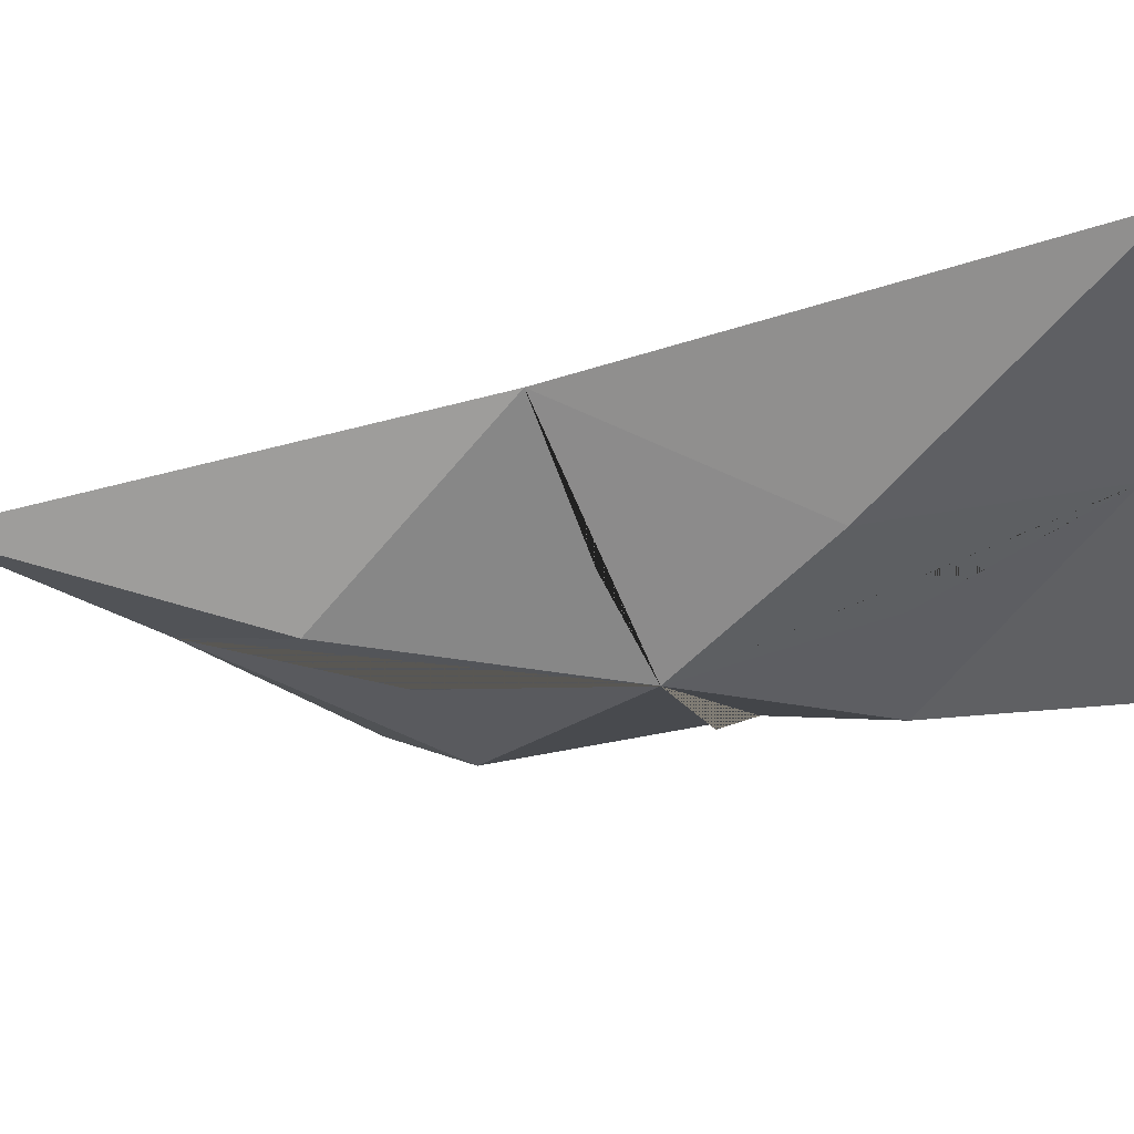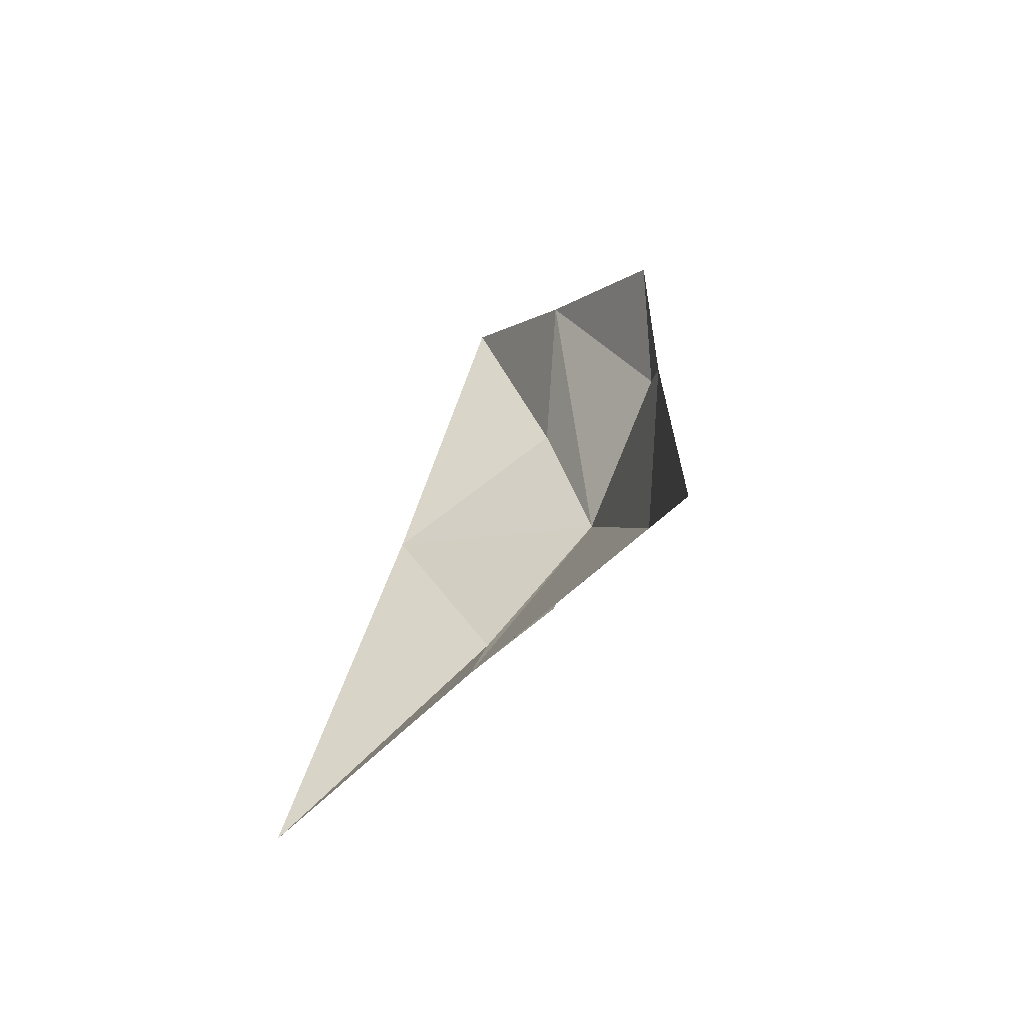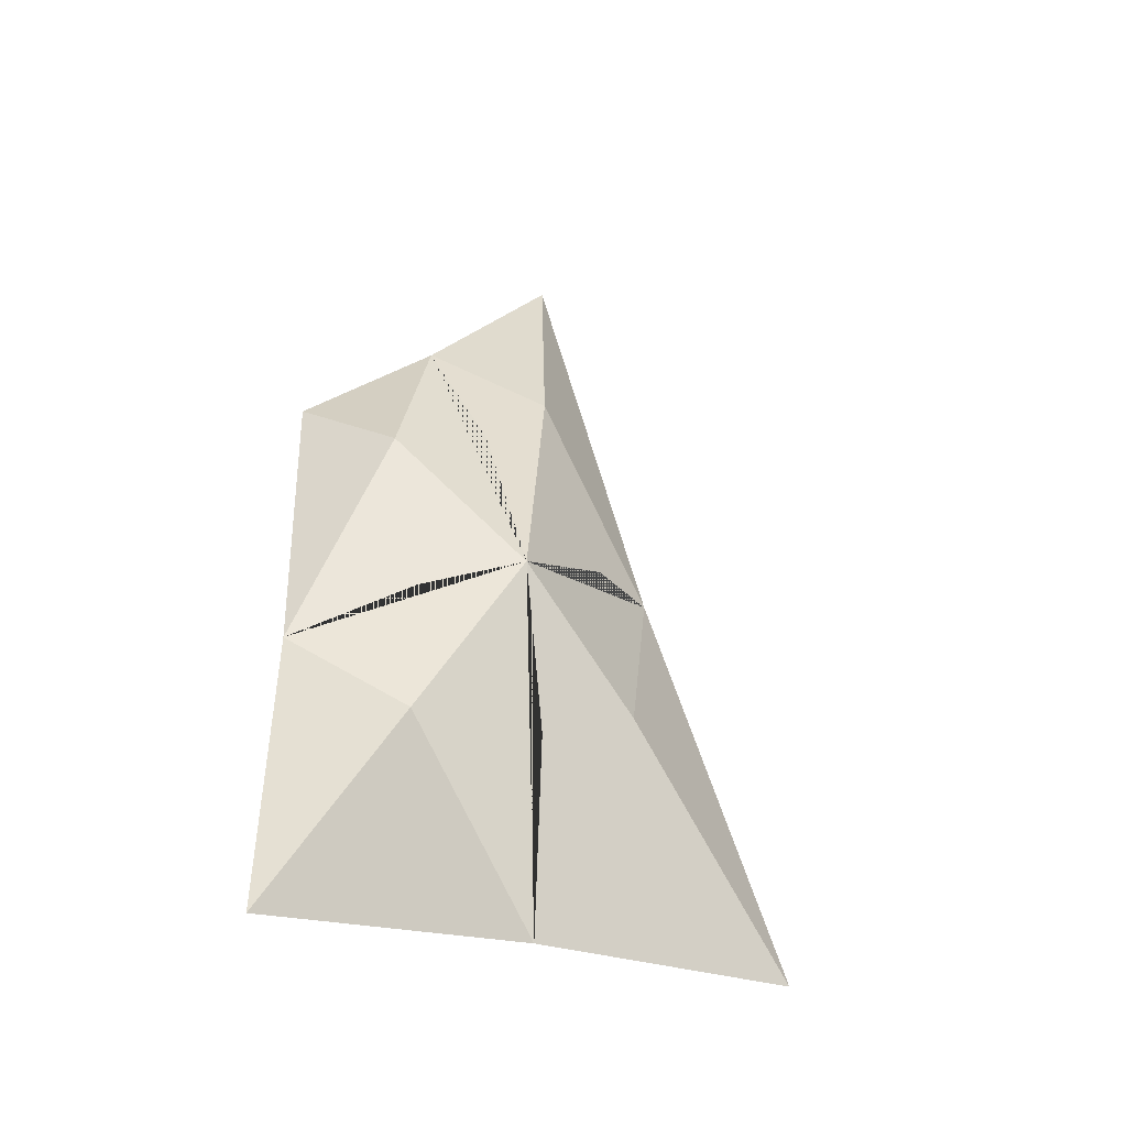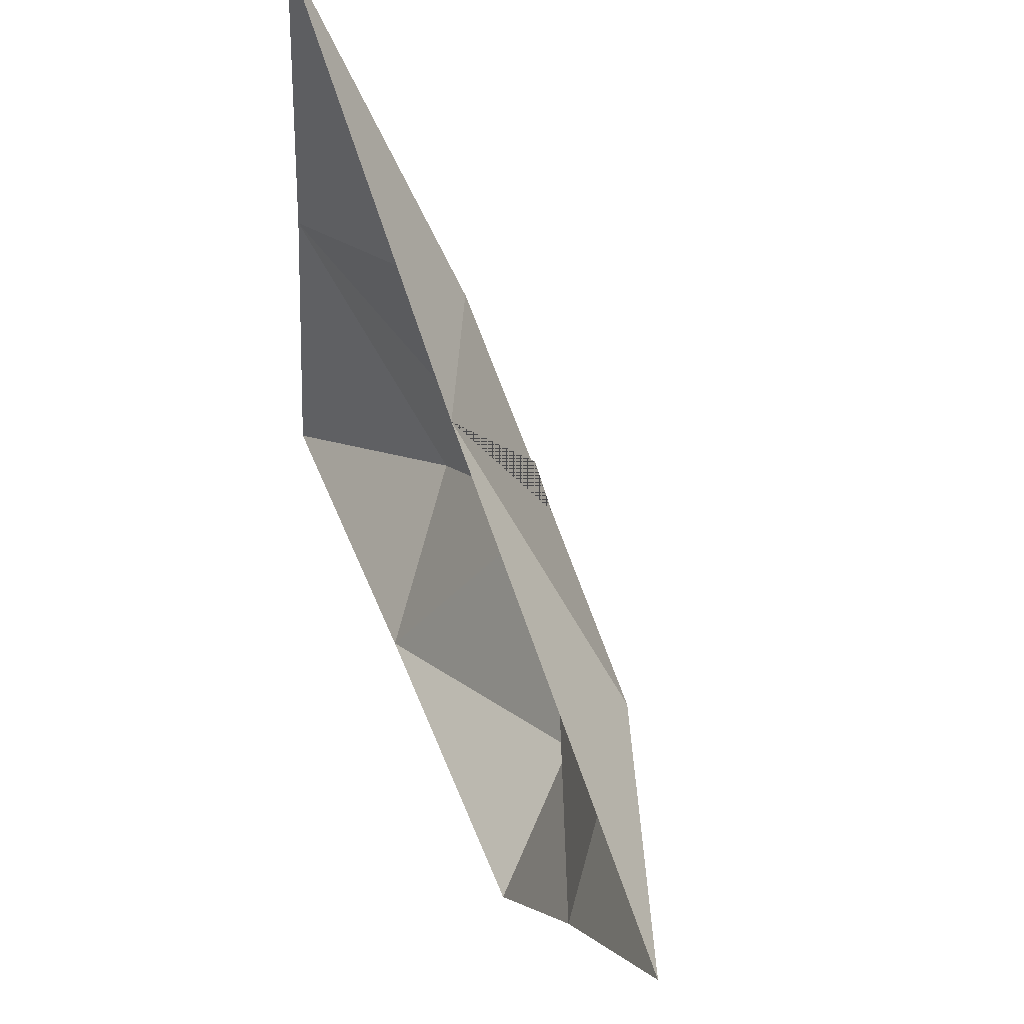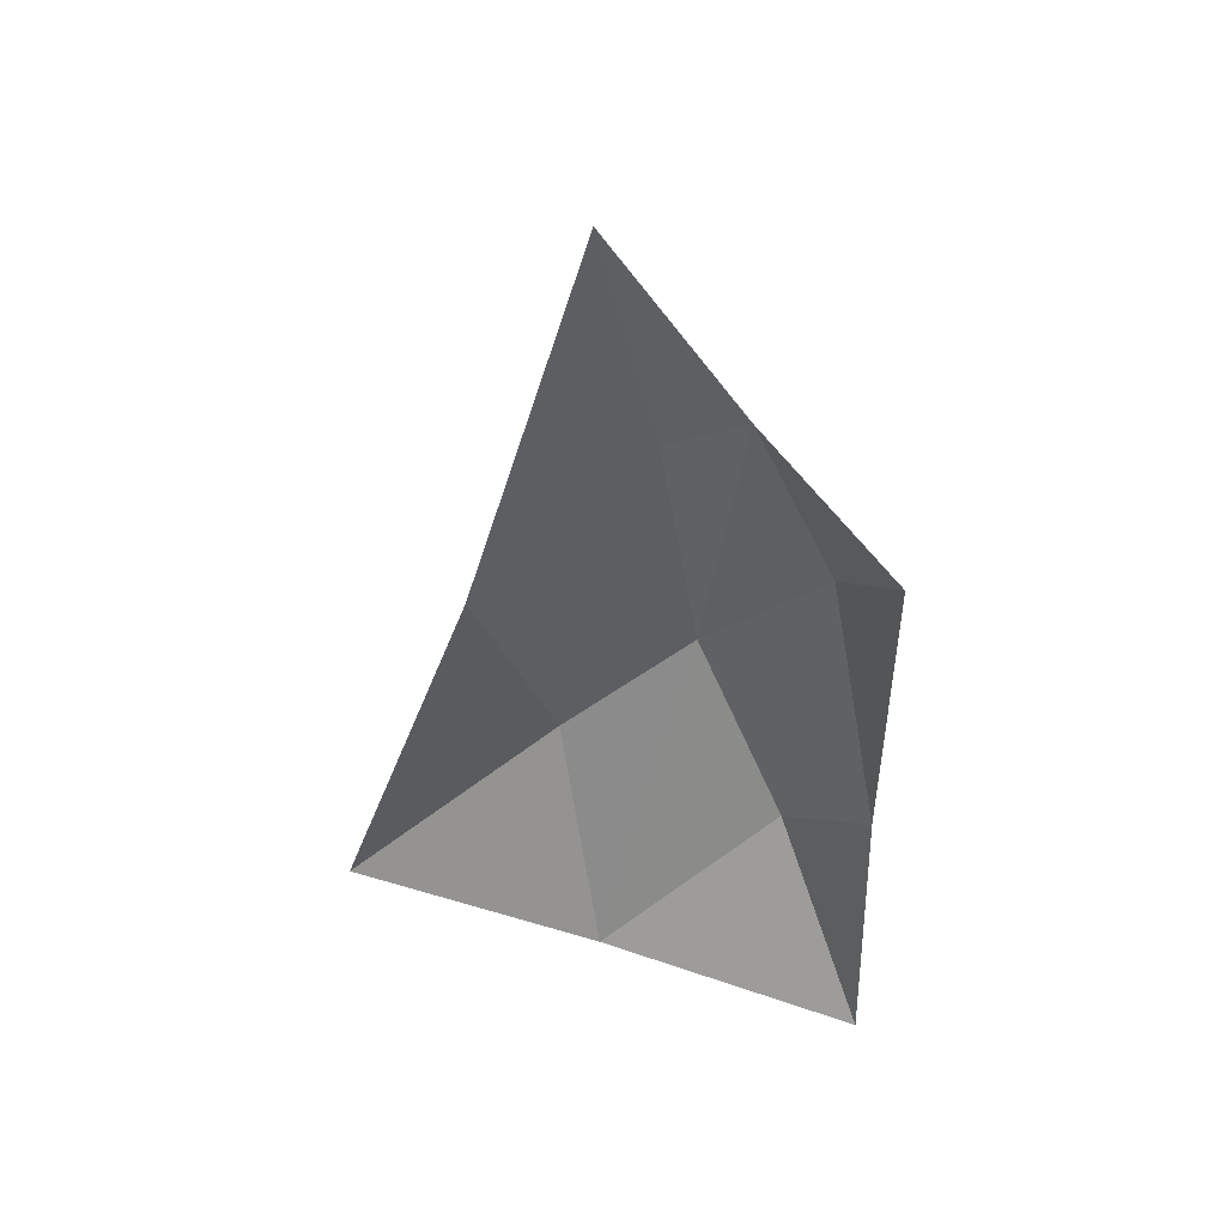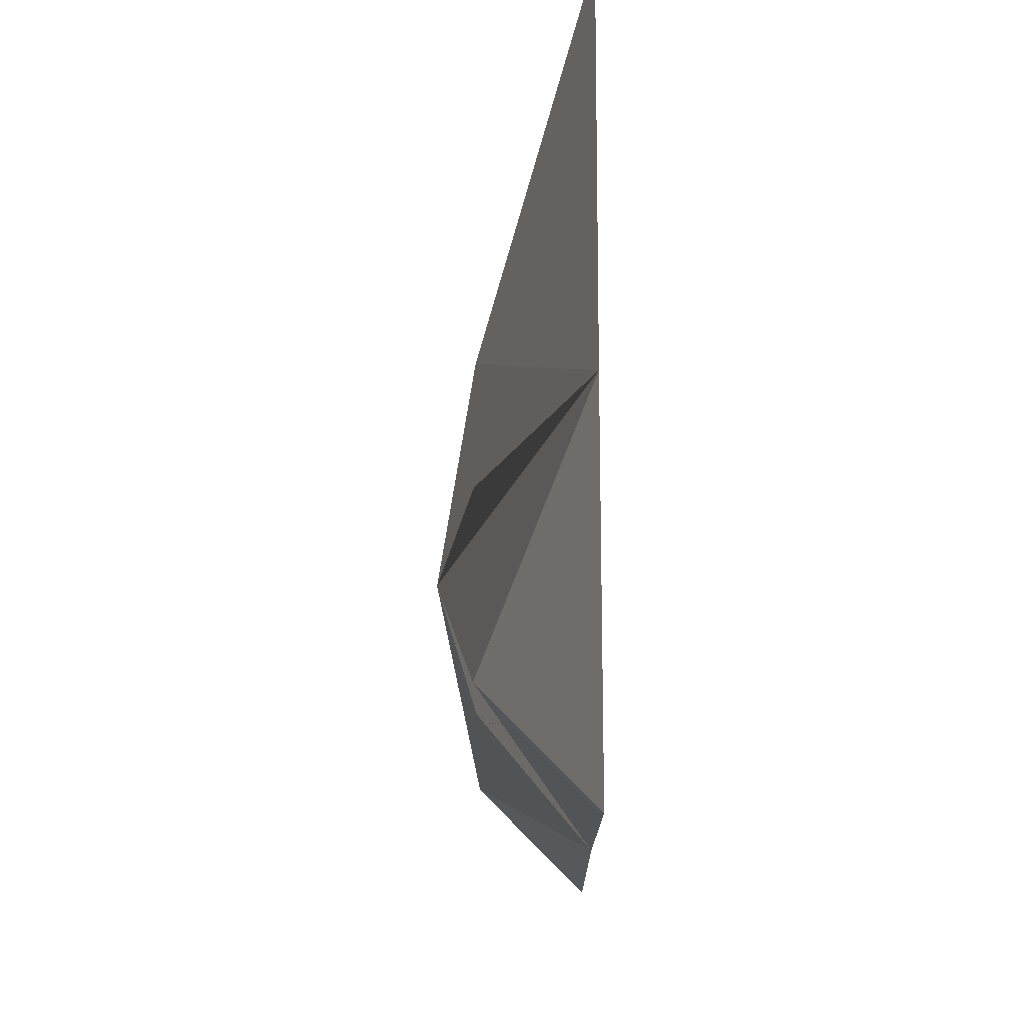
<metadata>
{"format":"obj","ext":"obj","renderer":"f3d","projection":"perspective","resolution":1024,"background":"white","views":[{"elev":52.6,"azim":-93.1,"up":"+Z"},{"elev":-63.4,"azim":136.8,"up":"+Y"},{"elev":-38.9,"azim":-117.7,"up":"+Y"},{"elev":42.7,"azim":161.1,"up":"+Z"},{"elev":40.7,"azim":106.5,"up":"+Y"},{"elev":-12.5,"azim":0.2,"up":"+Z"}]}
</metadata>
<code>
o SchoonerSails0.001_Circle.011
v 0 2.43 1.222
v 0 0.4731 1.871
v 0 1.702 0.5724
v 0 0.3283 0.5724
v 0 2.046 0.901
v 0 1.439 1.519
v 0 0.4207 1.218
v 0 1.022 0.5863
v -0.2563 1.233 1.059
v -0.1863 0.9408 1.372
v -0.1863 0.7956 0.8239
v -0.1863 1.813 1.138
v -0.1863 1.537 0.7445
v -0.1863 1.336 1.289
v -0.1863 1.127 0.8229
v -0.1863 1.64 0.9802
v -0.1863 0.827 1.139
v 0 2.43 1.222
v 0 0.4731 1.871
v 0 1.702 0.5724
v 0 0.3283 0.5724
v 0 2.046 0.901
v 0 1.439 1.519
v 0 0.4207 1.218
v 0 1.022 0.5863
v -0.2563 1.233 1.059
v -0.1863 0.9408 1.372
v -0.1863 0.7956 0.8239
v -0.1863 1.813 1.138
v -0.1863 1.537 0.7445
v -0.1863 1.336 1.289
v -0.1863 1.127 0.8229
v -0.1863 1.64 0.9802
v -0.1863 0.827 1.139
f 4 8 11
f 8 3 13
f 9 16 5 12
f 2 7 10
f 9 17 7 11
f 5 16 9 13
f 1 6 12
f 9 14 6 10
f 7 17 9 10
f 6 2 10
f 8 15 9 11
f 7 4 11
f 6 14 9 12
f 5 1 12
f 9 15 8 13
f 3 5 13
f 21 28 25
f 25 30 20
f 26 29 22 33
f 19 27 24
f 26 28 24 34
f 22 30 26 33
f 18 29 23
f 26 27 23 31
f 24 27 26 34
f 23 27 19
f 25 28 26 32
f 24 28 21
f 23 29 26 31
f 22 29 18
f 26 30 25 32
f 20 30 22

</code>
